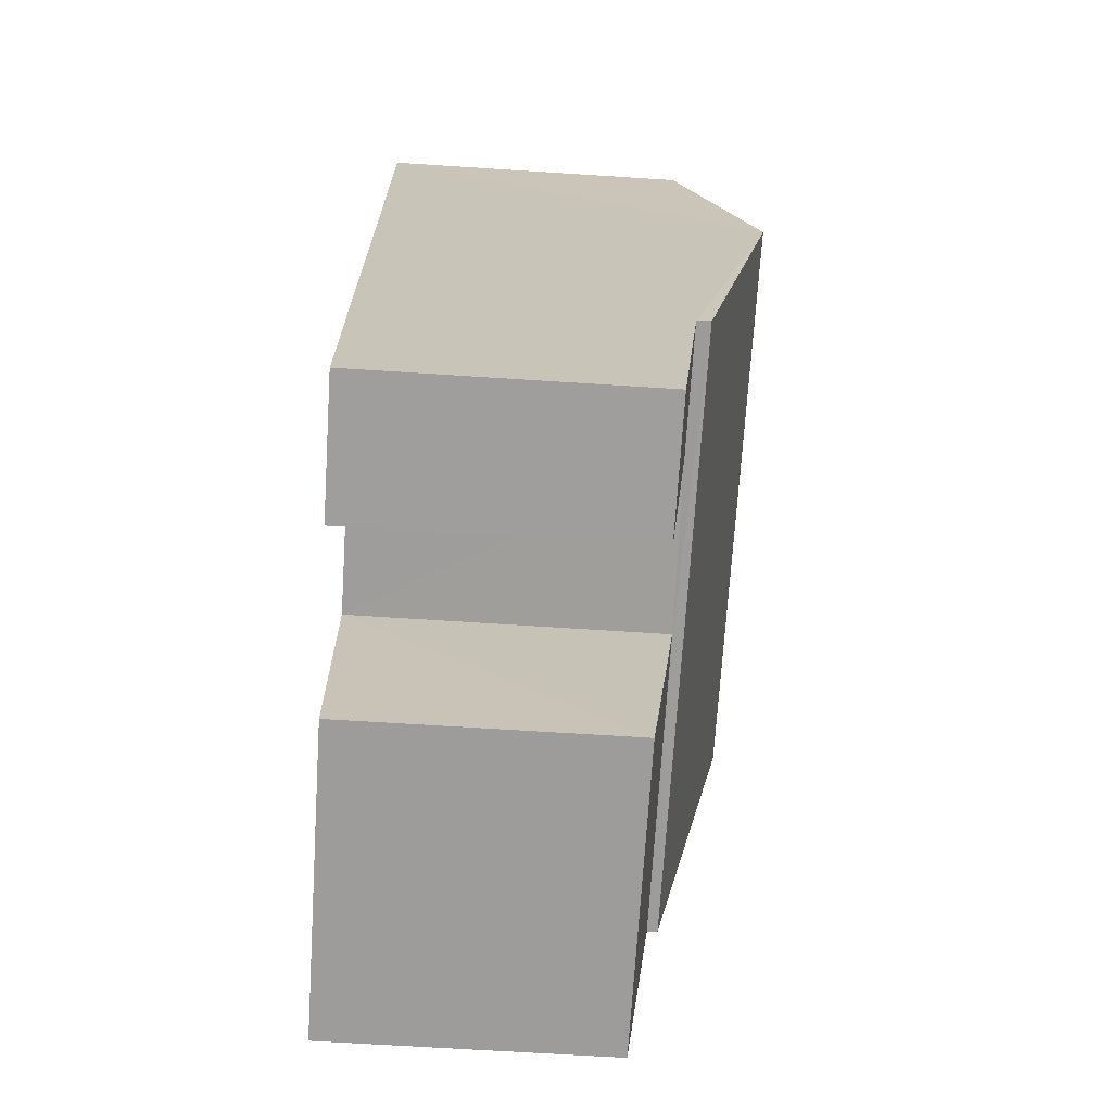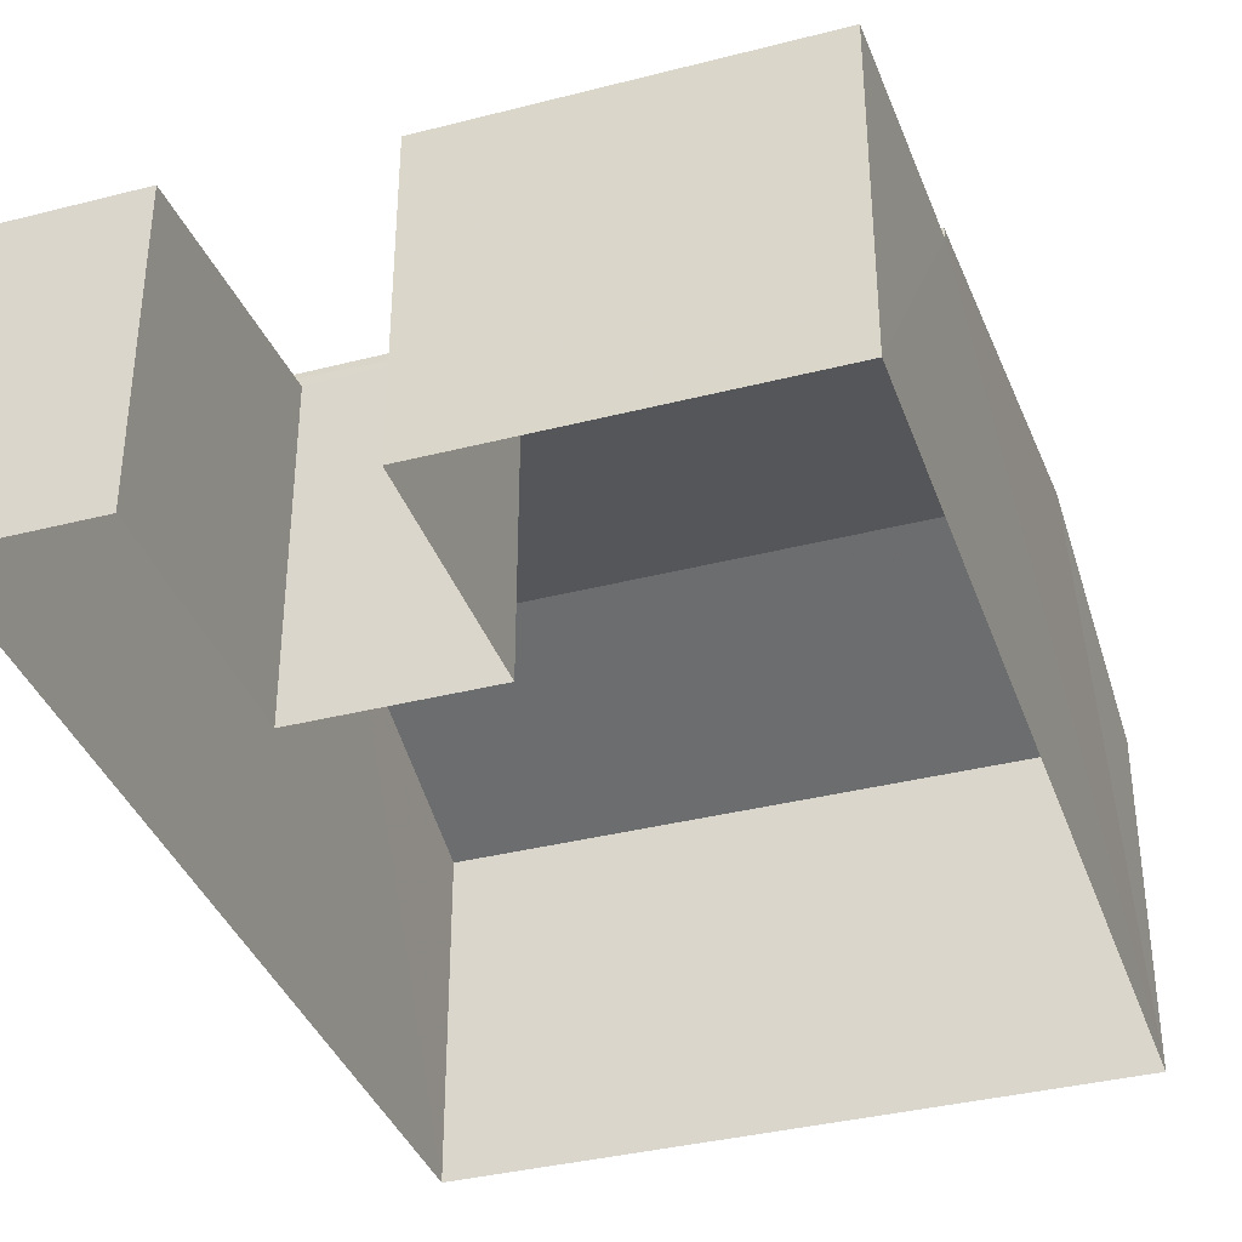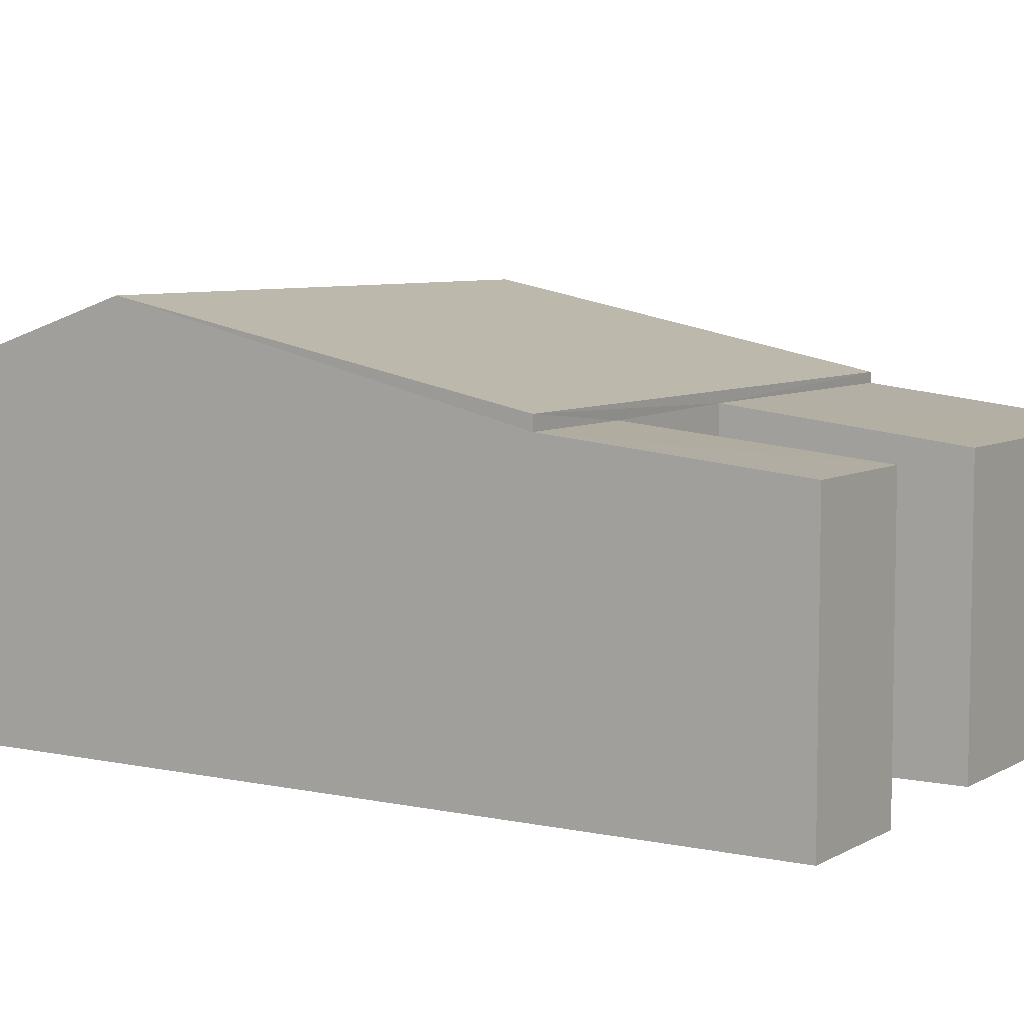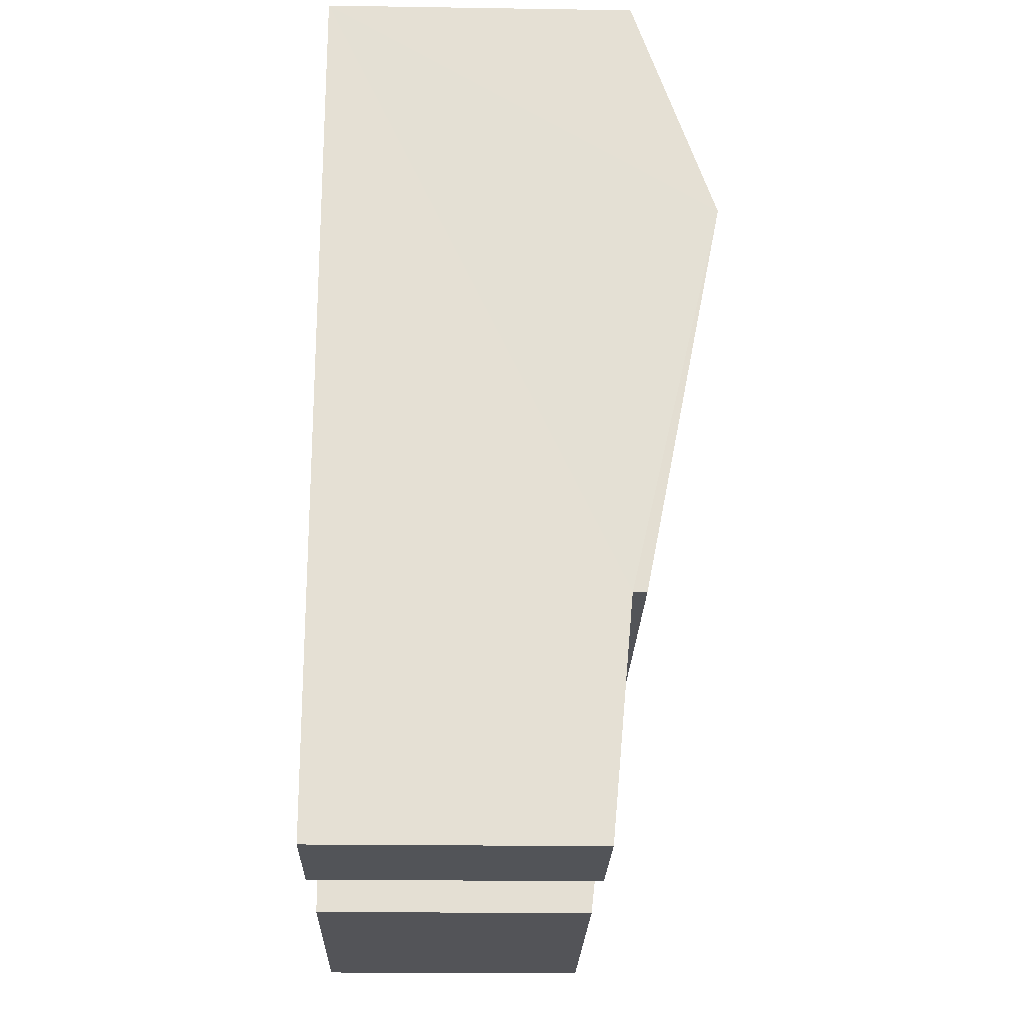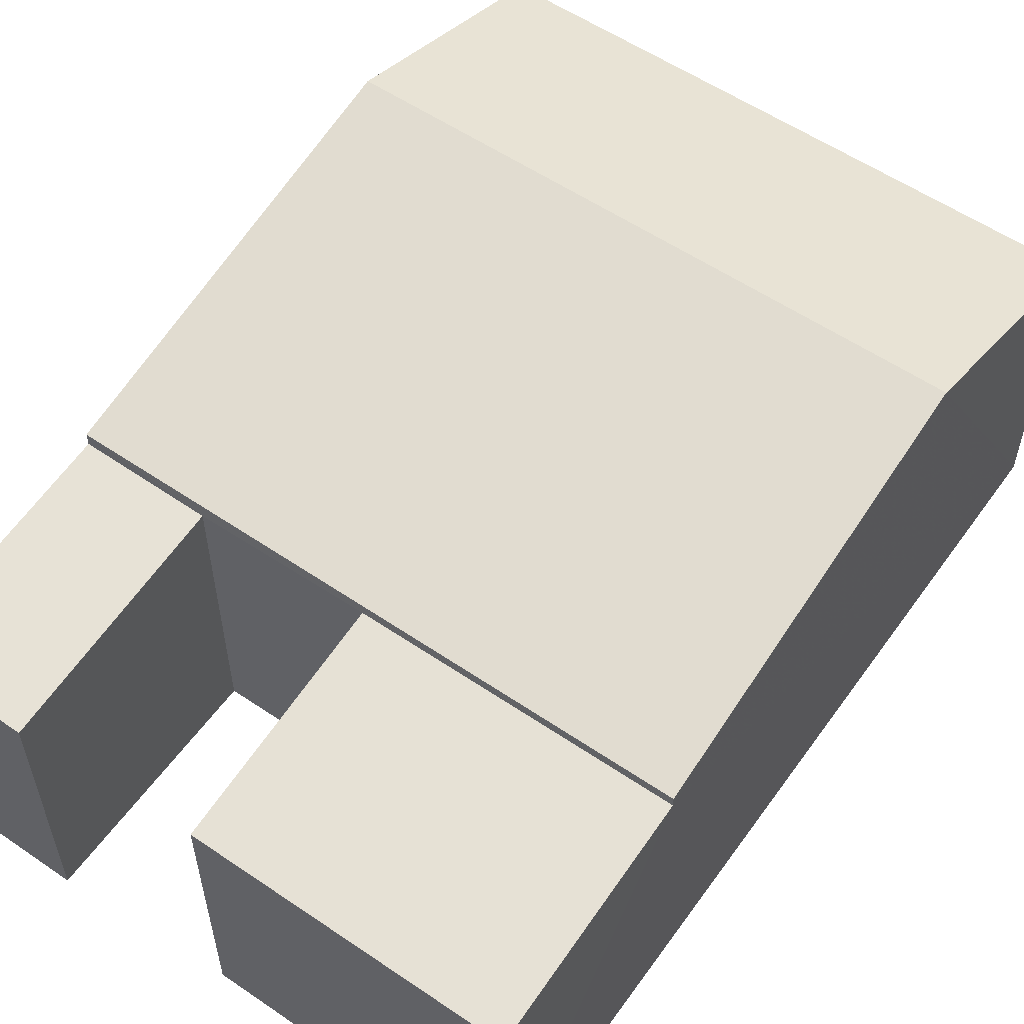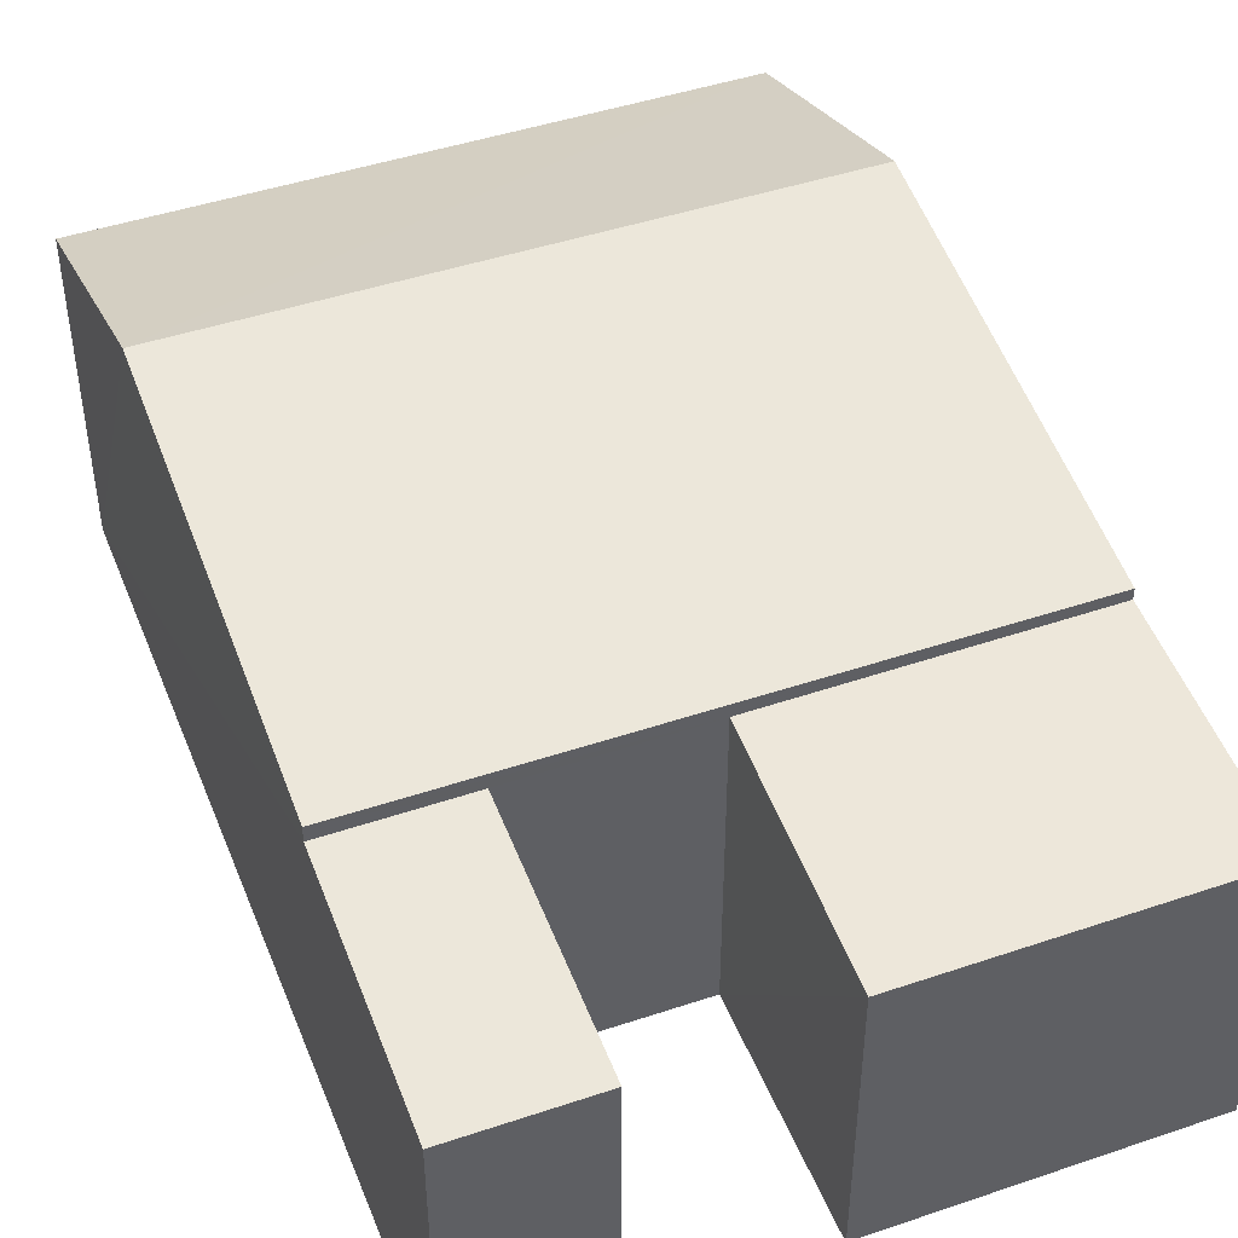
<metadata>
{"format":"obj","ext":"obj","renderer":"f3d","projection":"perspective","resolution":1024,"background":"white","views":[{"elev":-66.1,"azim":-93.7,"up":"+Y"},{"elev":-36.9,"azim":14.1,"up":"+Z"},{"elev":6.6,"azim":-61.8,"up":"+Z"},{"elev":-19.2,"azim":-91.6,"up":"+Y"},{"elev":56.6,"azim":31.0,"up":"+Z"},{"elev":45.5,"azim":-25.5,"up":"+Z"}]}
</metadata>
<code>
v -3.729e+05 -1.054e+05 23.44
v -3.729e+05 -1.054e+05 23.43
v -3.729e+05 -1.054e+05 23.44
v -3.729e+05 -1.054e+05 23.43
v -3.729e+05 -1.054e+05 23.44
v -3.729e+05 -1.054e+05 23.44
v -3.729e+05 -1.054e+05 23.44
v -3.729e+05 -1.054e+05 23.44
v -3.729e+05 -1.054e+05 27.46
v -3.729e+05 -1.054e+05 27.84
v -3.729e+05 -1.054e+05 27.45
v -3.729e+05 -1.054e+05 27.85
v -3.729e+05 -1.054e+05 27.99
v -3.729e+05 -1.054e+05 27.99
v -3.729e+05 -1.054e+05 29.18
v -3.729e+05 -1.054e+05 29.18
v -3.729e+05 -1.054e+05 27.8
v -3.729e+05 -1.054e+05 27.47
v -3.729e+05 -1.054e+05 27.47
v -3.729e+05 -1.054e+05 27.8
v -3.729e+05 -1.054e+05 28
v -3.729e+05 -1.054e+05 28
f 1 2 3
f 4 2 1
f 5 6 7
f 3 8 1
f 6 4 7
f 7 4 1
f 9 10 11
f 9 12 10
f 13 14 15
f 16 13 15
f 17 18 19
f 20 17 19
f 15 21 16
f 15 22 21
f 1 8 11
f 10 1 11
f 14 2 4
f 14 13 2
f 11 8 3
f 9 11 3
f 14 4 15
f 22 15 17
f 17 6 18
f 17 4 6
f 15 4 17
f 13 16 2
f 2 12 3
f 16 21 12
f 3 12 9
f 2 16 12
f 7 19 5
f 7 20 19
f 12 21 10
f 1 10 20
f 7 1 20
f 10 21 22
f 20 22 17
f 20 10 22
f 18 6 5
f 19 18 5

</code>
